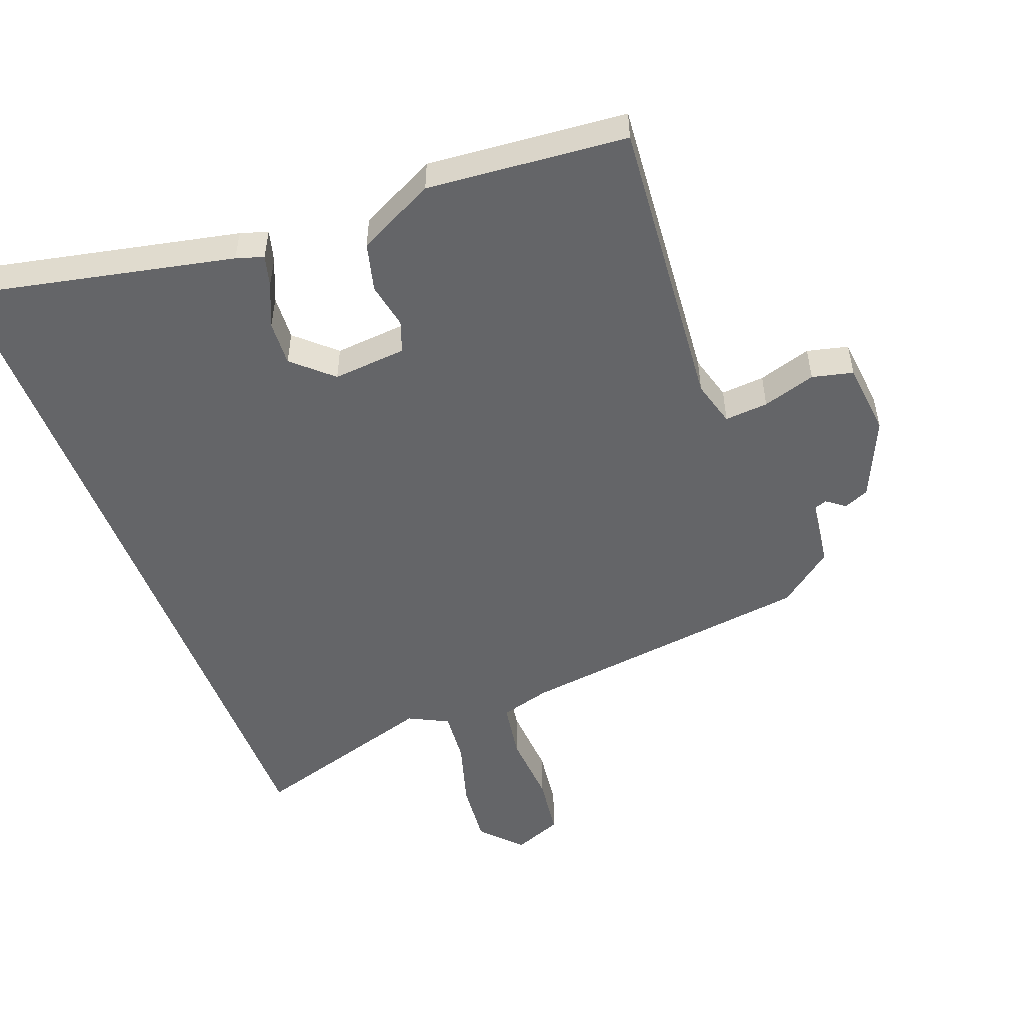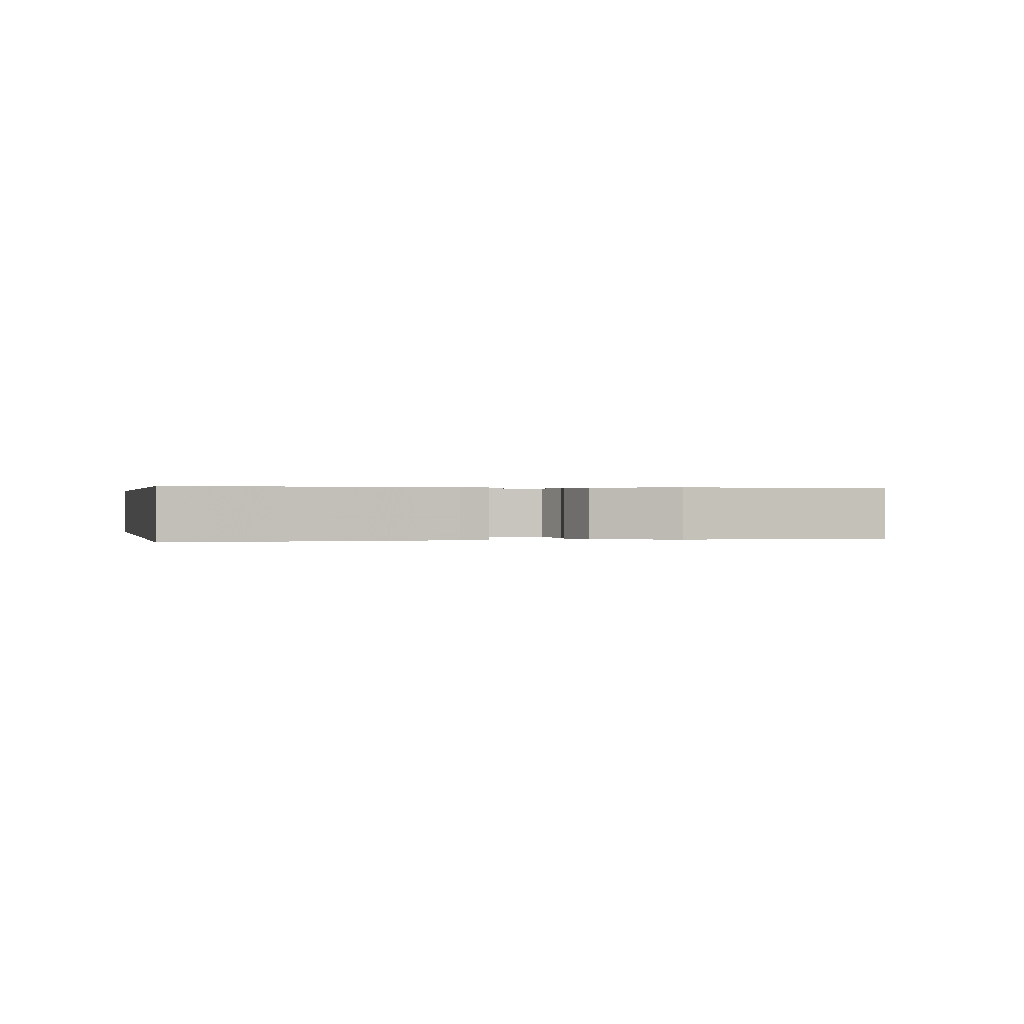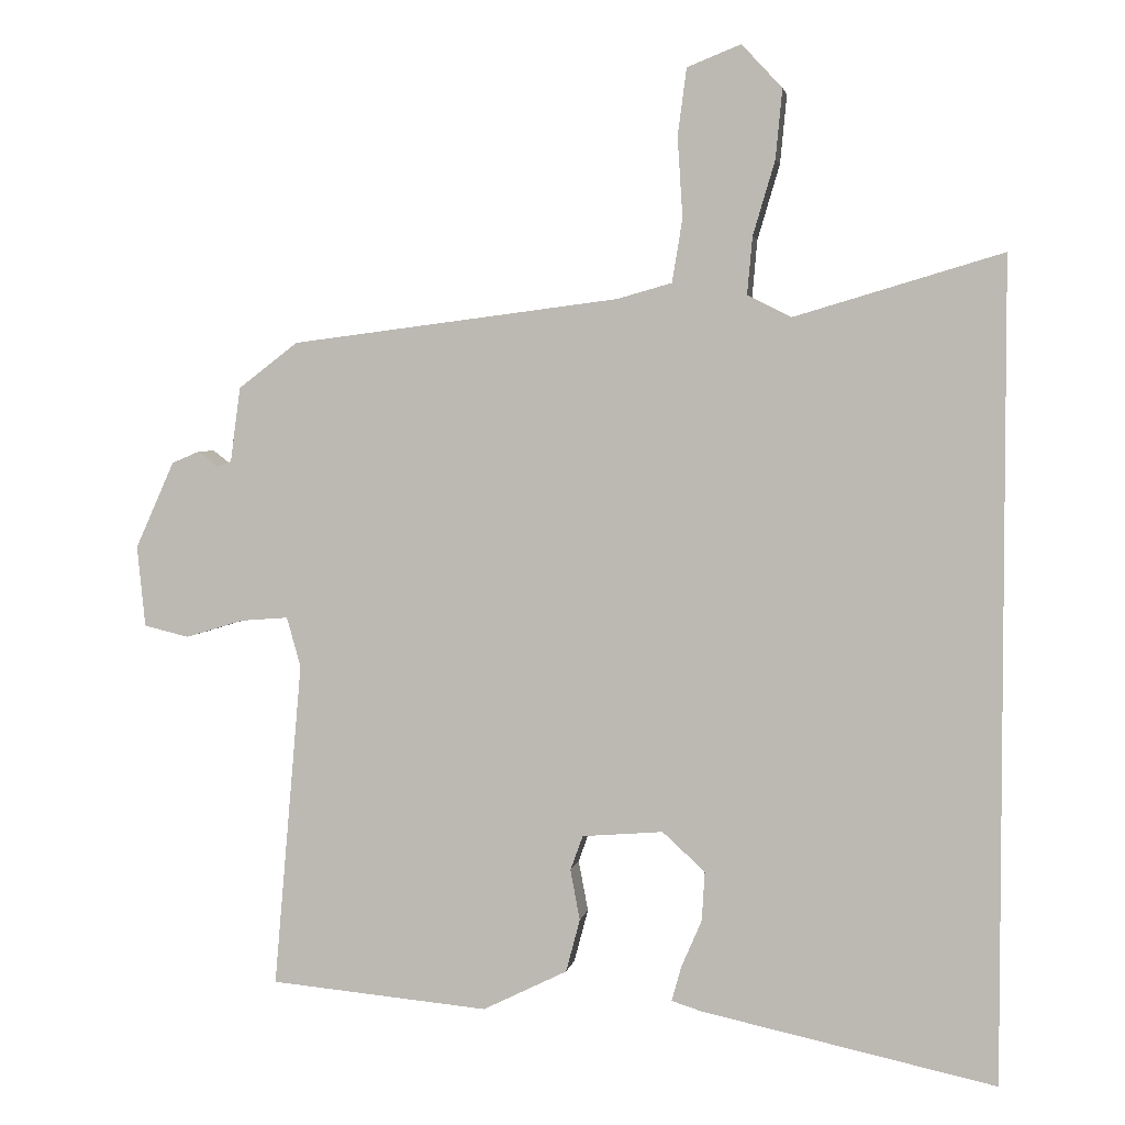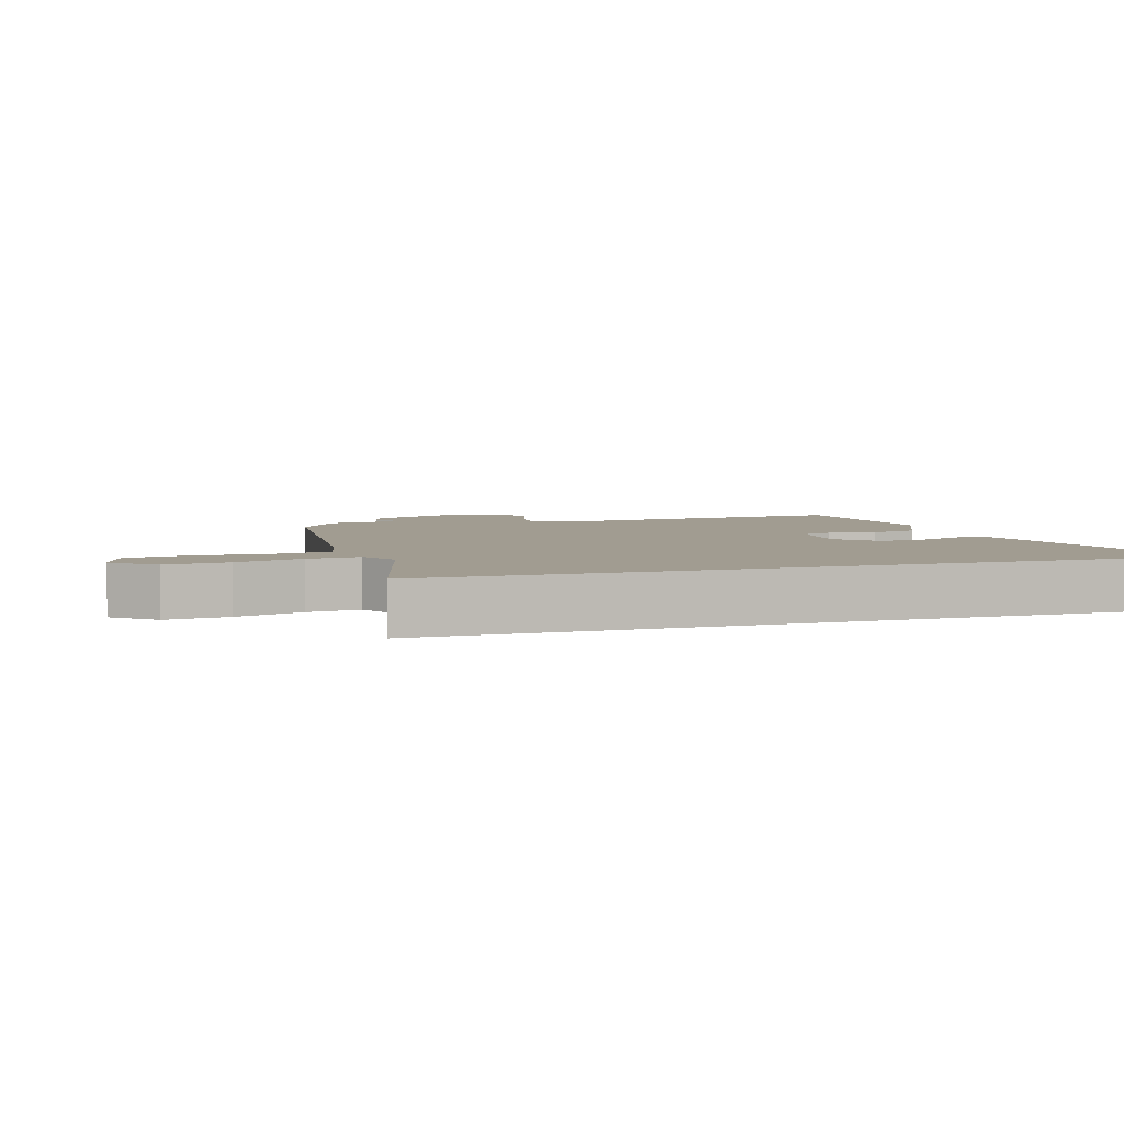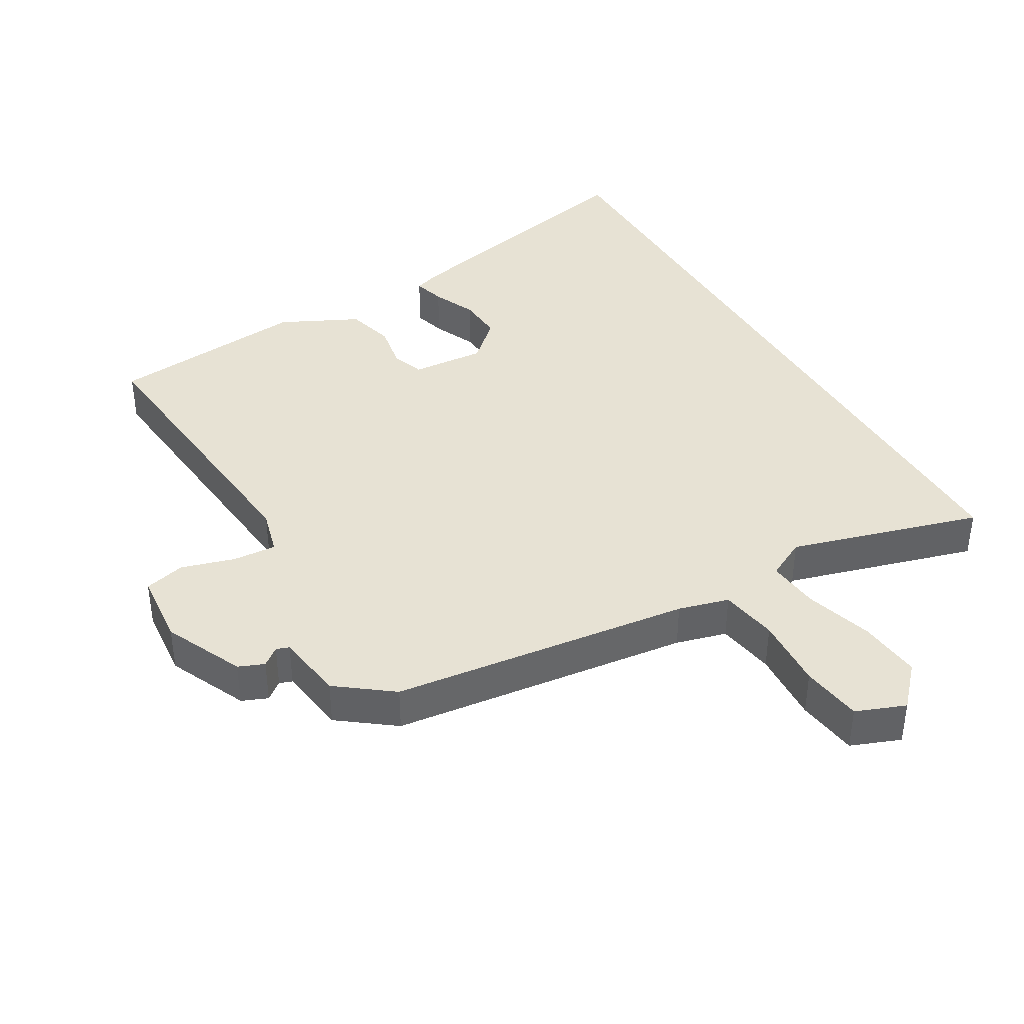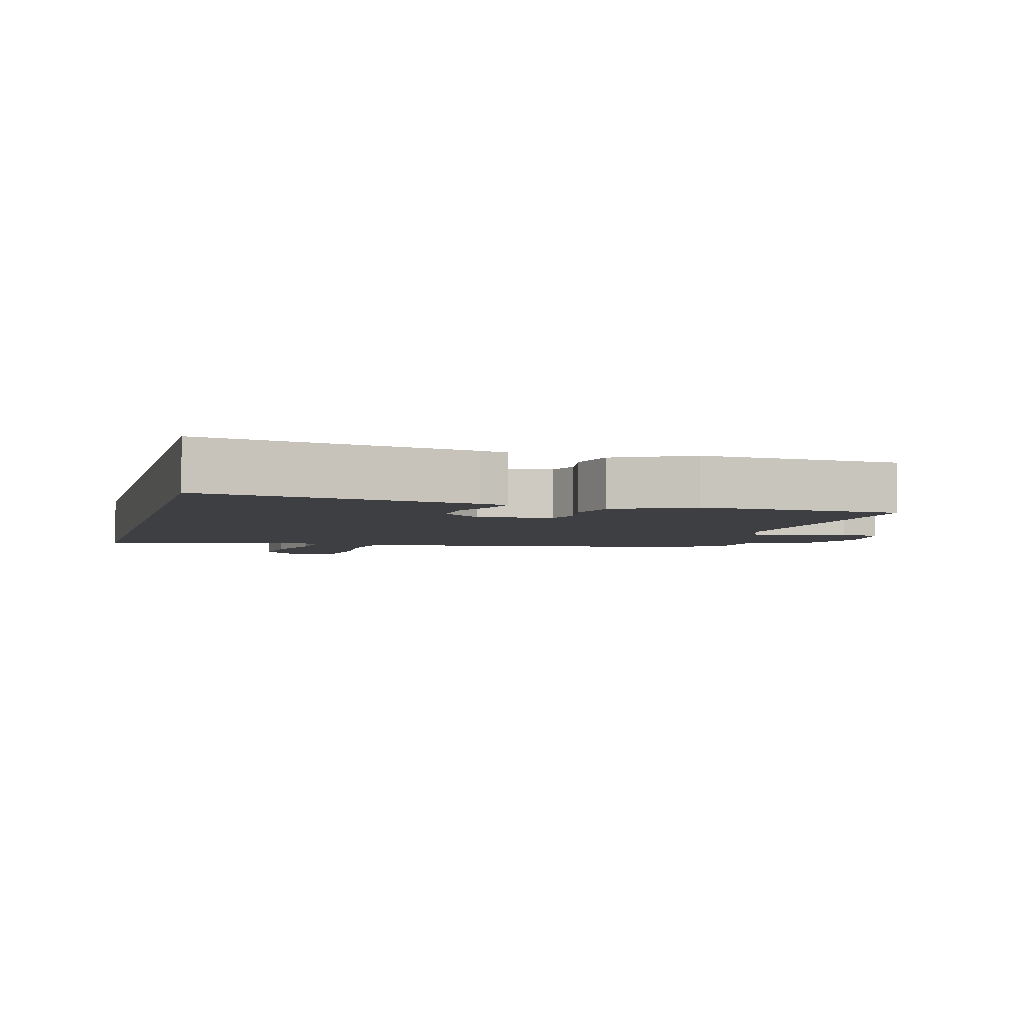
<metadata>
{"format":"obj","ext":"obj","renderer":"f3d","projection":"perspective","resolution":1024,"background":"white","views":[{"elev":-51.6,"azim":-159.1,"up":"+Y"},{"elev":0.2,"azim":168.1,"up":"+Y"},{"elev":3.5,"azim":9.7,"up":"+Z"},{"elev":4.5,"azim":71.5,"up":"+Y"},{"elev":39.9,"azim":-30.5,"up":"+Y"},{"elev":-4.1,"azim":165.7,"up":"+Y"}]}
</metadata>
<code>
v 0.5 0.07 0.568
v 0.5 0.07 -0.543
v 0.1 0.07 -0.457
v 0.059 0.07 -0.444
v 0.072 0.07 -0.397
v 0.1 0.07 -0.332
v 0.104 0.07 -0.265
v 0.046 0.07 -0.212
v -0.064 0.07 -0.221
v -0.081 0.07 -0.268
v -0.068 0.07 -0.337
v -0.087 0.07 -0.409
v -0.202 0.07 -0.466
v -0.5 0.07 -0.439
v -0.461 0.07 0.005
v -0.48 0.07 0.073
v -0.545 0.07 0.068
v -0.624 0.07 0.044
v -0.685 0.07 0.059
v -0.696 0.07 0.169
v -0.643 0.07 0.287
v -0.605 0.07 0.303
v -0.578 0.07 0.282
v -0.559 0.07 0.289
v -0.545 0.07 0.391
v -0.464 0.07 0.453
v -0.018 0.07 0.51
v 0.057 0.07 0.531
v 0.071 0.07 0.617
v 0.064 0.07 0.726
v 0.076 0.07 0.817
v 0.149 0.07 0.846
v 0.204 0.07 0.787
v 0.195 0.07 0.693
v 0.165 0.07 0.592
v 0.158 0.07 0.514
v 0.217 0.07 0.484
v 0.5 0 0.568
v 0.5 0 -0.543
v 0.1 0 -0.457
v 0.059 0 -0.444
v 0.072 0 -0.397
v 0.1 0 -0.332
v 0.104 0 -0.265
v 0.046 0 -0.212
v -0.064 0 -0.221
v -0.081 0 -0.268
v -0.068 0 -0.337
v -0.087 0 -0.409
v -0.202 0 -0.466
v -0.5 0 -0.439
v -0.461 0 0.005
v -0.48 0 0.073
v -0.545 0 0.068
v -0.624 0 0.044
v -0.685 0 0.059
v -0.696 0 0.169
v -0.643 0 0.287
v -0.605 0 0.303
v -0.578 0 0.282
v -0.559 0 0.289
v -0.545 0 0.391
v -0.464 0 0.453
v -0.018 0 0.51
v 0.057 0 0.531
v 0.071 0 0.617
v 0.064 0 0.726
v 0.076 0 0.817
v 0.149 0 0.846
v 0.204 0 0.787
v 0.195 0 0.693
v 0.165 0 0.592
v 0.158 0 0.514
v 0.217 0 0.484
f 33 34 35
f 32 33 35
f 31 32 35
f 30 31 35
f 29 30 35
f 28 29 35 36
f 27 28 36 37
f 26 27 37
f 25 26 37
f 24 25 37
f 21 22 23
f 20 21 23
f 19 20 23
f 18 19 23
f 17 18 23
f 23 24 37
f 17 23 37
f 16 17 37
f 13 14 15
f 12 13 15
f 11 12 15
f 10 11 15
f 9 10 15 16
f 16 37 1
f 9 16 1
f 8 9 1
f 4 5 6
f 3 4 6
f 2 3 6
f 1 2 6
f 1 6 7
f 1 7 8
f 72 71 70
f 72 70 69
f 72 69 68
f 72 68 67
f 72 67 66
f 73 72 66 65
f 74 73 65 64
f 74 64 63
f 74 63 62
f 74 62 61
f 60 59 58
f 60 58 57
f 60 57 56
f 60 56 55
f 60 55 54
f 74 61 60
f 74 60 54
f 74 54 53
f 52 51 50
f 52 50 49
f 52 49 48
f 52 48 47
f 53 52 47 46
f 38 74 53
f 38 53 46
f 38 46 45
f 43 42 41
f 43 41 40
f 43 40 39
f 43 39 38
f 44 43 38
f 45 44 38
f 1 38 39 2
f 2 39 40 3
f 3 40 41 4
f 4 41 42 5
f 5 42 43 6
f 6 43 44 7
f 7 44 45 8
f 8 45 46 9
f 9 46 47 10
f 10 47 48 11
f 11 48 49 12
f 12 49 50 13
f 13 50 51 14
f 14 51 52 15
f 15 52 53 16
f 16 53 54 17
f 17 54 55 18
f 18 55 56 19
f 19 56 57 20
f 20 57 58 21
f 21 58 59 22
f 22 59 60 23
f 23 60 61 24
f 24 61 62 25
f 25 62 63 26
f 26 63 64 27
f 27 64 65 28
f 28 65 66 29
f 29 66 67 30
f 30 67 68 31
f 31 68 69 32
f 32 69 70 33
f 33 70 71 34
f 34 71 72 35
f 35 72 73 36
f 36 73 74 37
f 37 74 38 1

</code>
